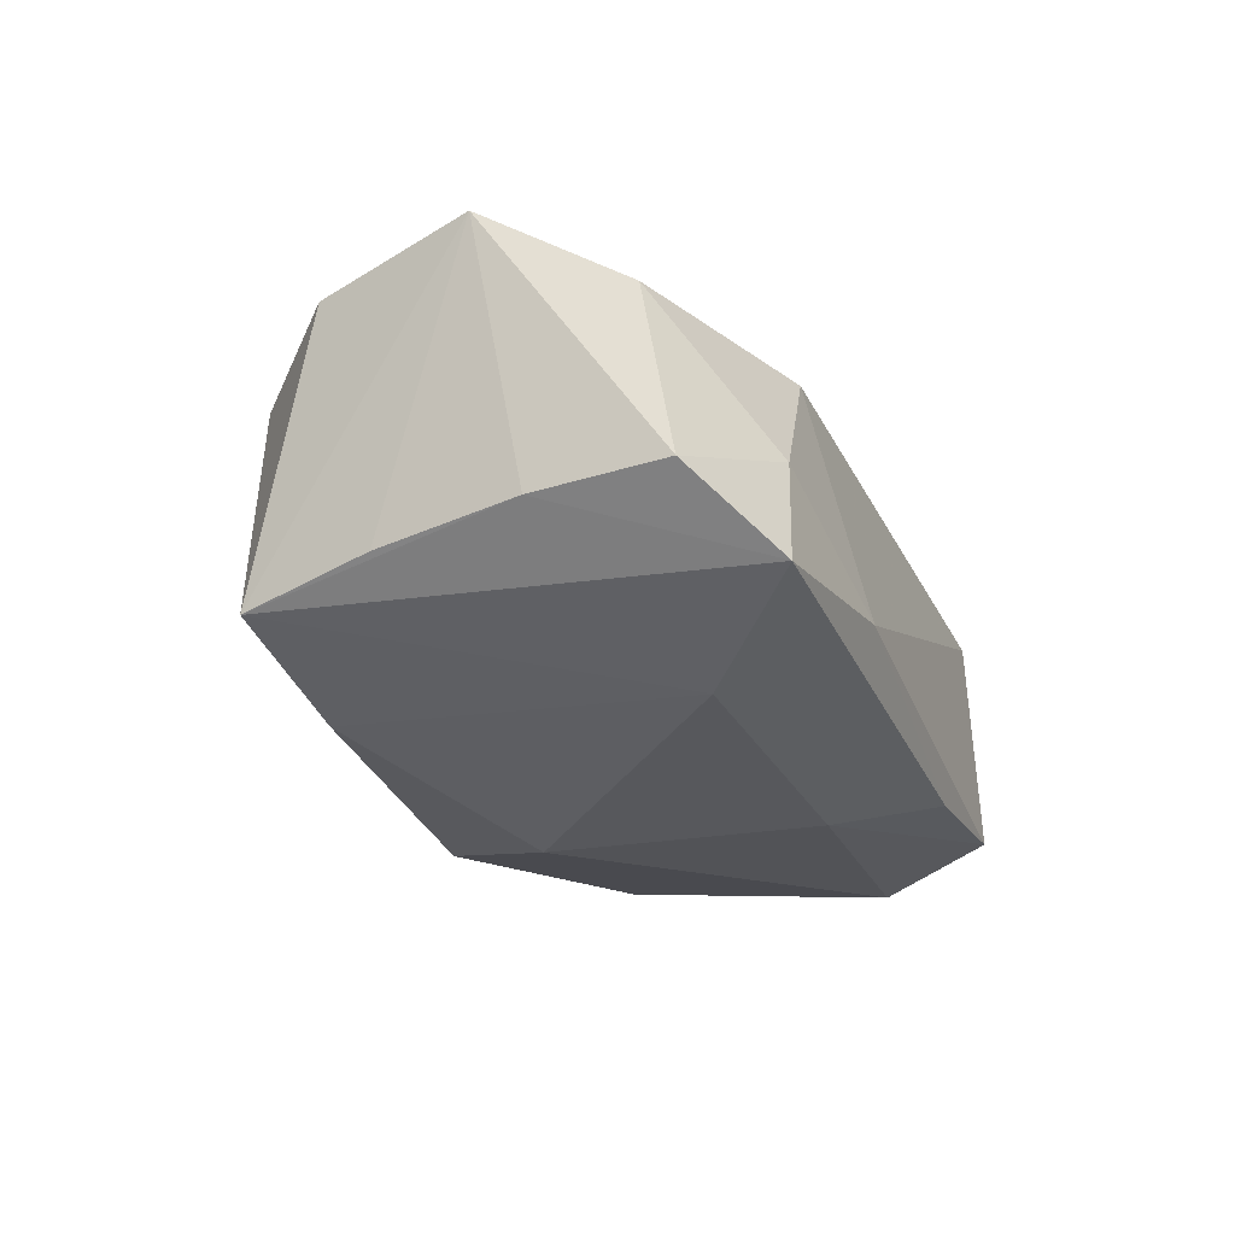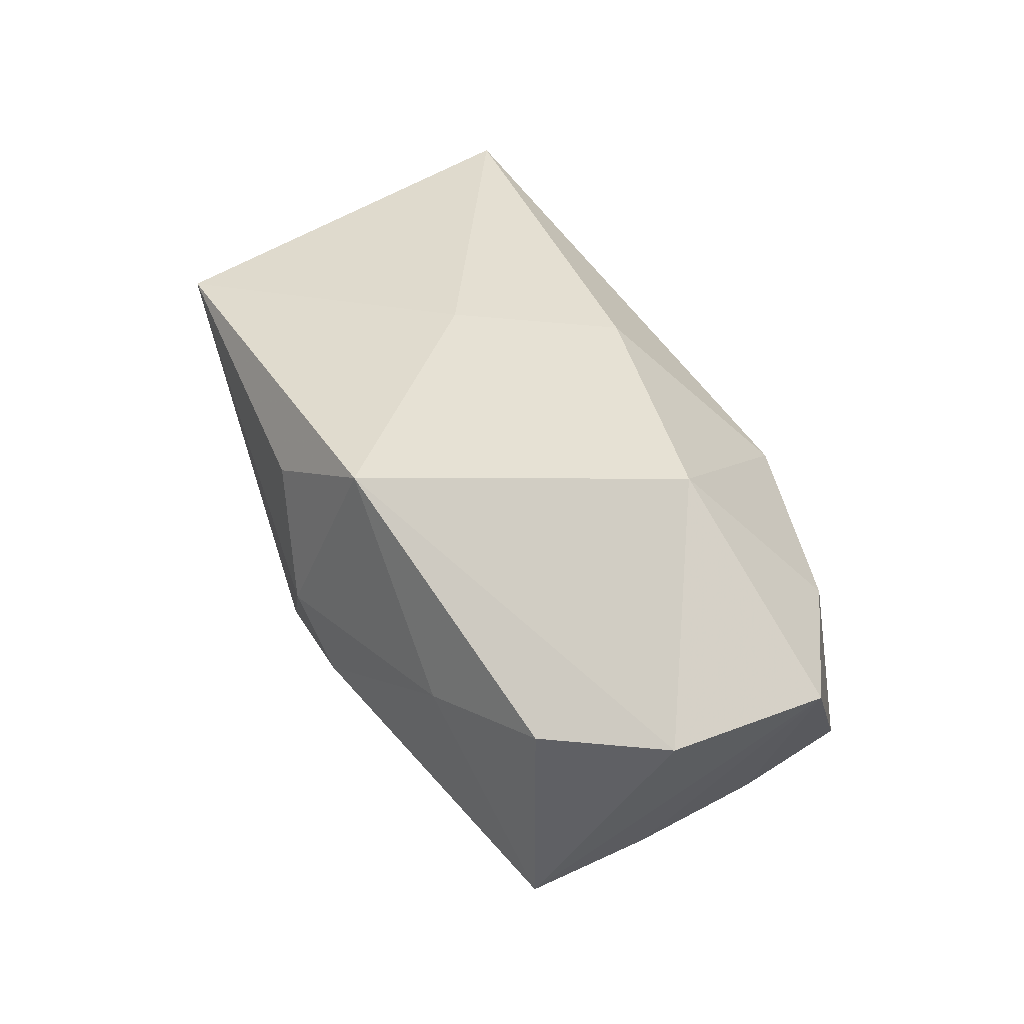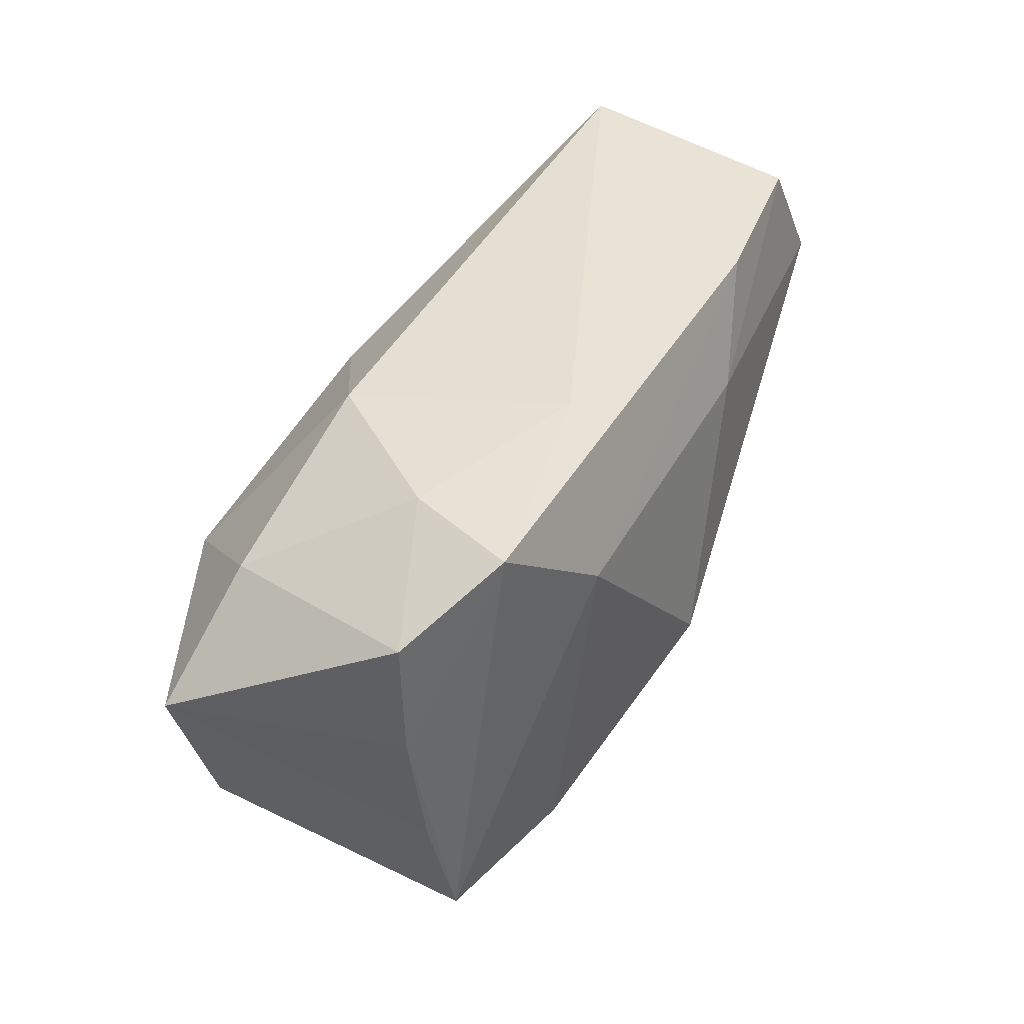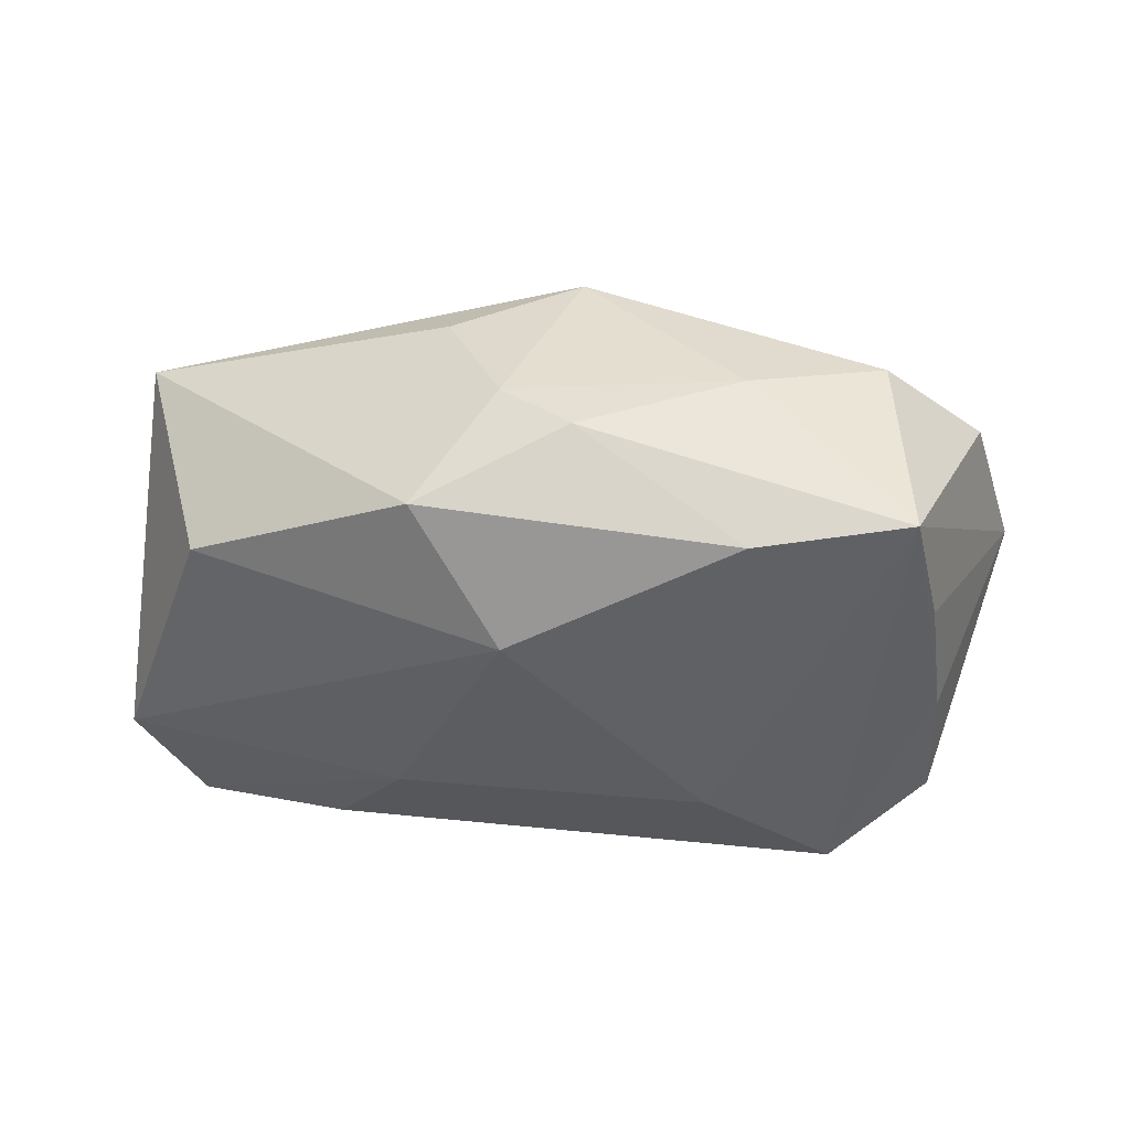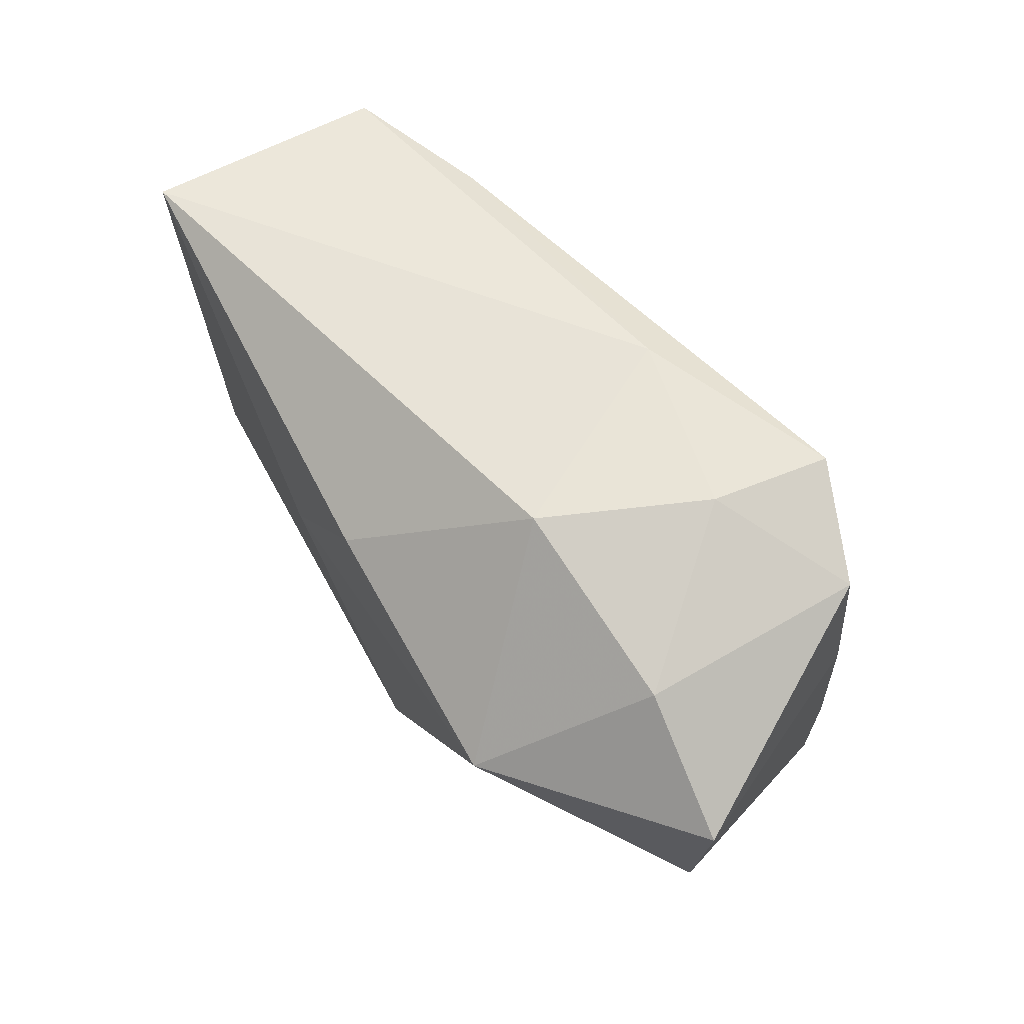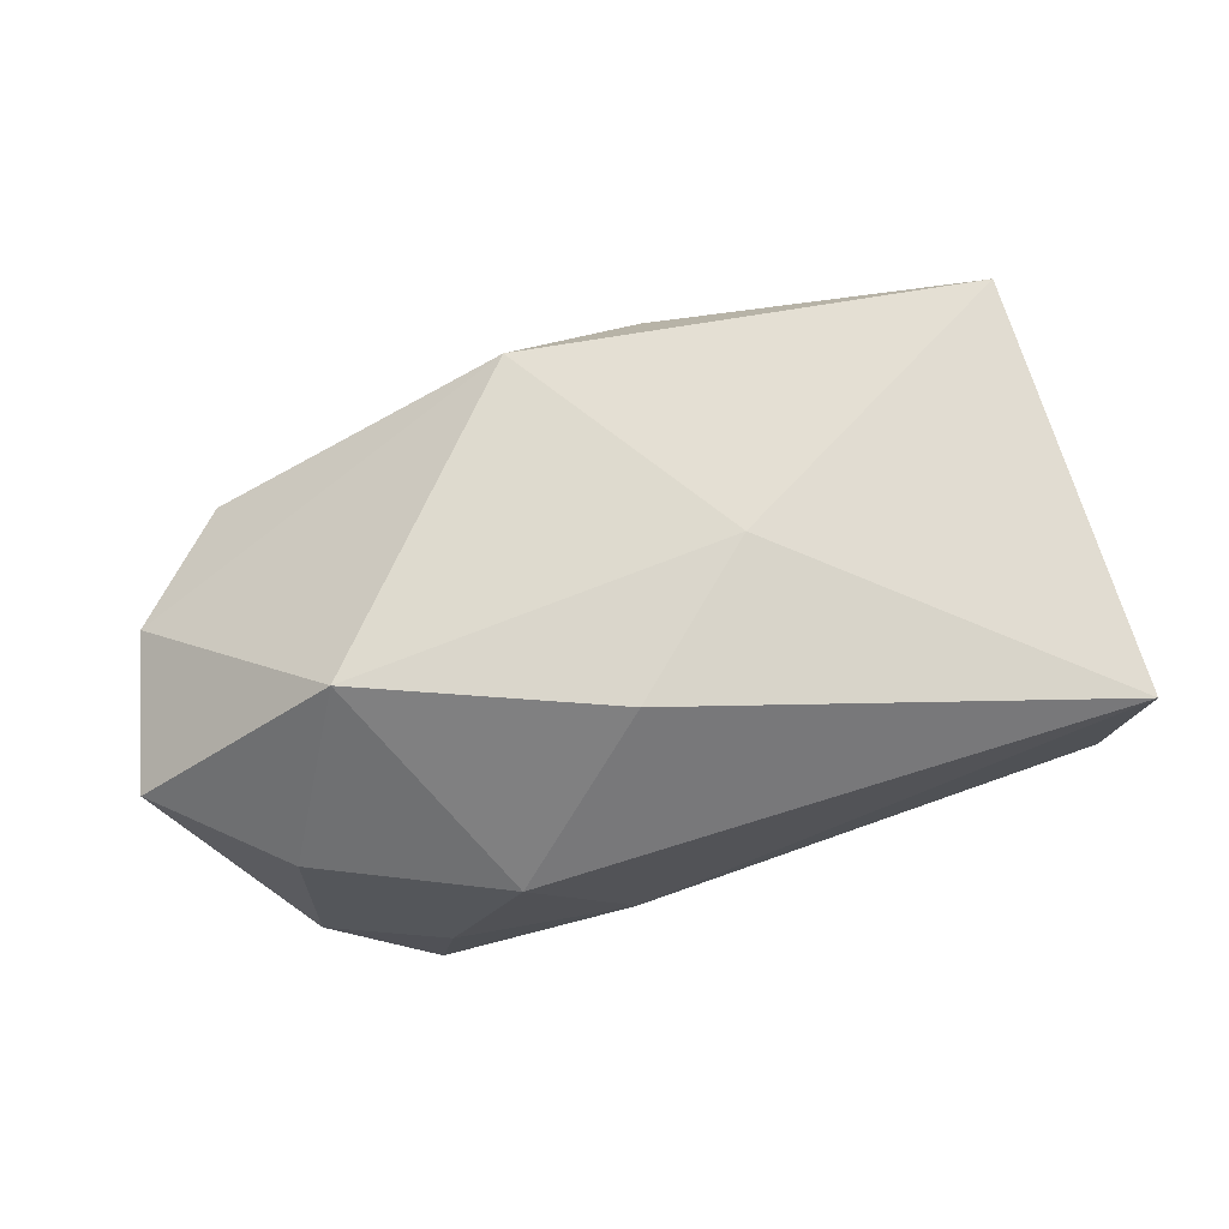
<metadata>
{"format":"obj","ext":"obj","renderer":"f3d","projection":"perspective","resolution":1024,"background":"white","views":[{"elev":-38.3,"azim":109.3,"up":"+Z"},{"elev":40.8,"azim":53.8,"up":"+Z"},{"elev":42.2,"azim":128.6,"up":"+Y"},{"elev":-46.4,"azim":2.7,"up":"+Z"},{"elev":53.0,"azim":57.3,"up":"+Y"},{"elev":77.9,"azim":161.3,"up":"+Z"}]}
</metadata>
<code>
v 0.04571 0.002082 0.006124
v 0.02605 0.02154 -0.01951
v 0.02416 0.02132 -0.007848
v -0.03422 -0.01175 -0.007274
v -0.02355 0.02268 -0.01081
v 0.02621 0.001061 0.02054
v 0.002647 0.01095 0.02054
v 0.03448 0.01234 0.005786
v 0.03212 -0.02152 0.003701
v -0.004712 -0.01018 -0.02035
v 0.01862 -0.0241 -0.0002981
v 0.03616 0.00345 -0.01598
v -0.01645 0.01299 -0.01524
v -0.04417 0.0122 -0.006769
v 0.01363 0.01131 -0.0209
v 0.03603 0.01562 -0.01553
v 0.01659 0.02089 0.007573
v -0.01234 -0.02226 -0.01361
v 0.002556 -0.02626 -0.008053
v -0.03855 0.0236 0.0181
v 0.03254 -0.0217 -0.01829
v 0.00367 -0.02271 0.01715
v 0.03486 -0.009611 -0.01691
v 0.04175 -0.01257 0.00477
v 0.01763 -0.02071 -0.01928
v 0.006916 0.0236 -0.01211
v -0.009317 -0.02379 0.01003
v -0.004023 -0.02621 -0.002774
v -0.01063 -0.0005672 0.01948
v -0.03841 0.0236 -0.006245
v -0.03964 -0.01647 0.01397
f 14 31 20
f 14 20 30
f 27 31 28
f 28 22 27
f 27 22 31
f 6 22 24
f 21 24 9
f 9 24 22
f 29 20 31
f 31 22 29
f 29 22 6
f 28 31 18
f 14 30 13
f 26 30 20
f 20 17 26
f 8 17 6
f 1 24 21
f 16 8 1
f 6 24 1
f 1 8 6
f 11 22 28
f 11 9 22
f 21 9 11
f 7 29 6
f 20 29 7
f 6 17 7
f 7 17 20
f 15 21 25
f 28 18 19
f 19 11 28
f 21 11 19
f 19 25 21
f 18 25 19
f 4 31 14
f 4 18 31
f 30 26 5
f 15 13 5
f 5 13 30
f 2 21 15
f 15 5 2
f 2 5 26
f 16 1 12
f 21 2 12
f 12 2 16
f 15 25 10
f 10 13 15
f 10 25 18
f 14 13 10
f 10 4 14
f 18 4 10
f 3 26 17
f 3 2 26
f 17 8 3
f 3 8 16
f 16 2 3
f 23 1 21
f 21 12 23
f 23 12 1

</code>
